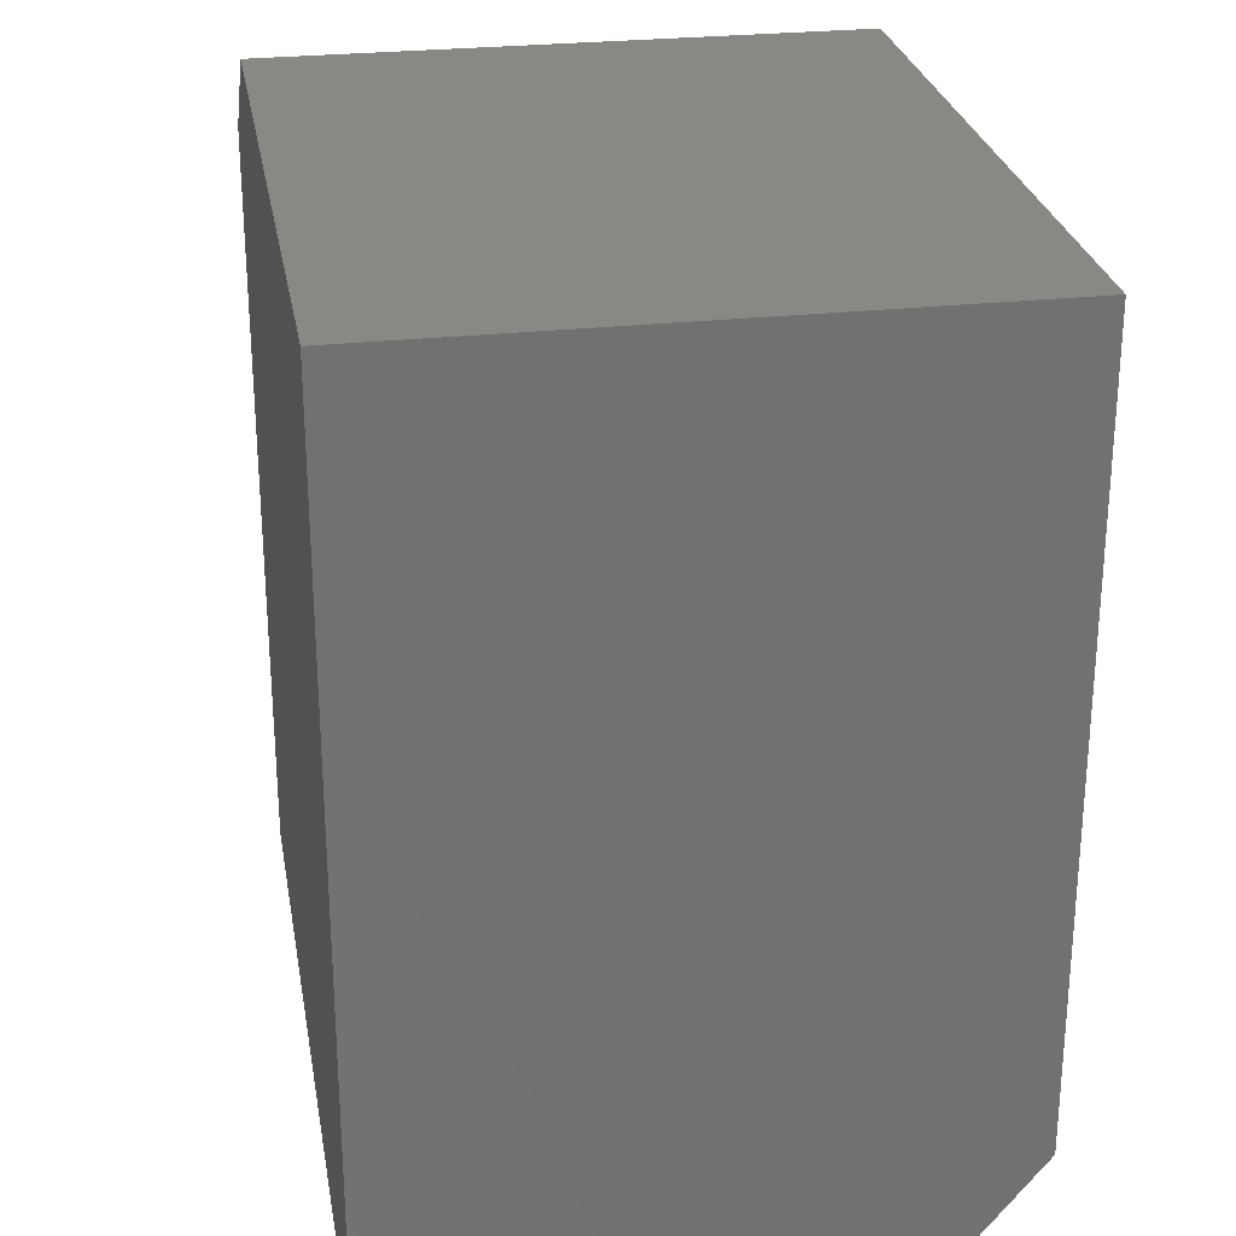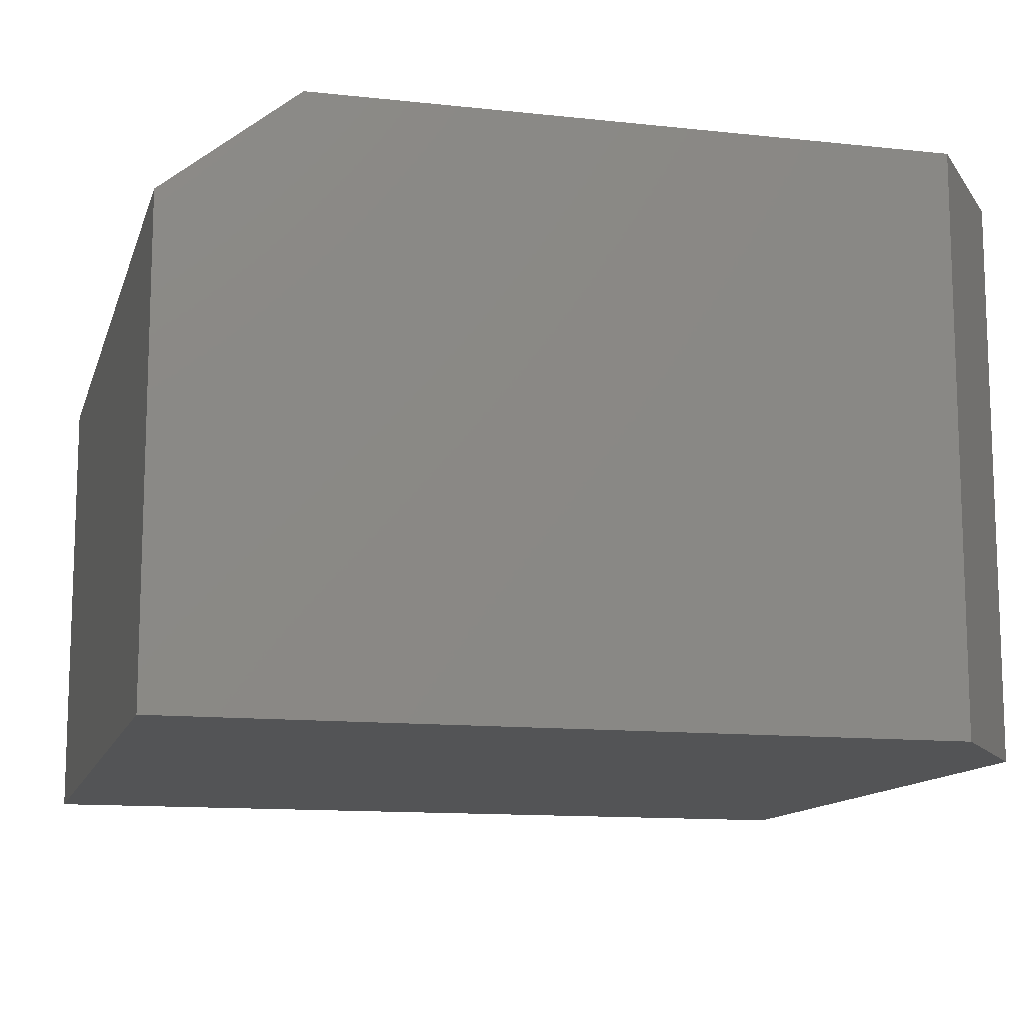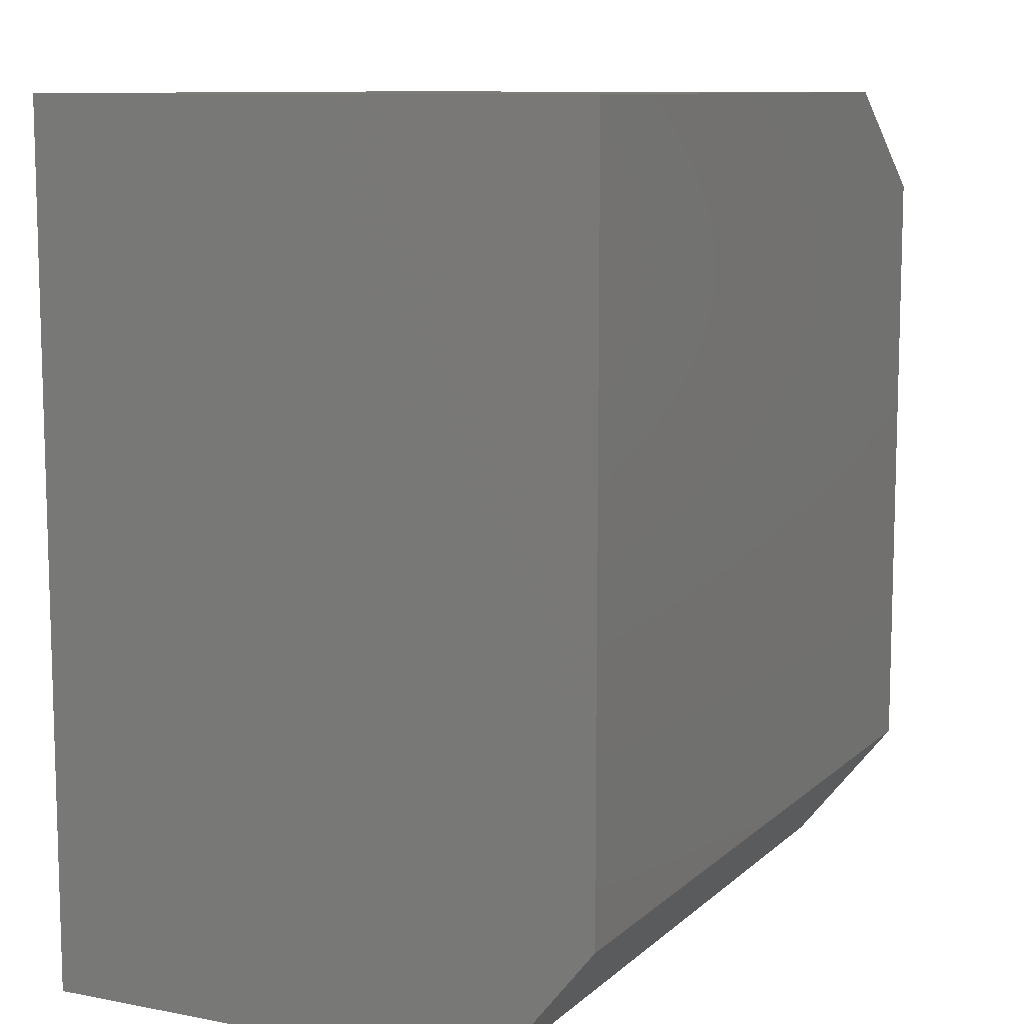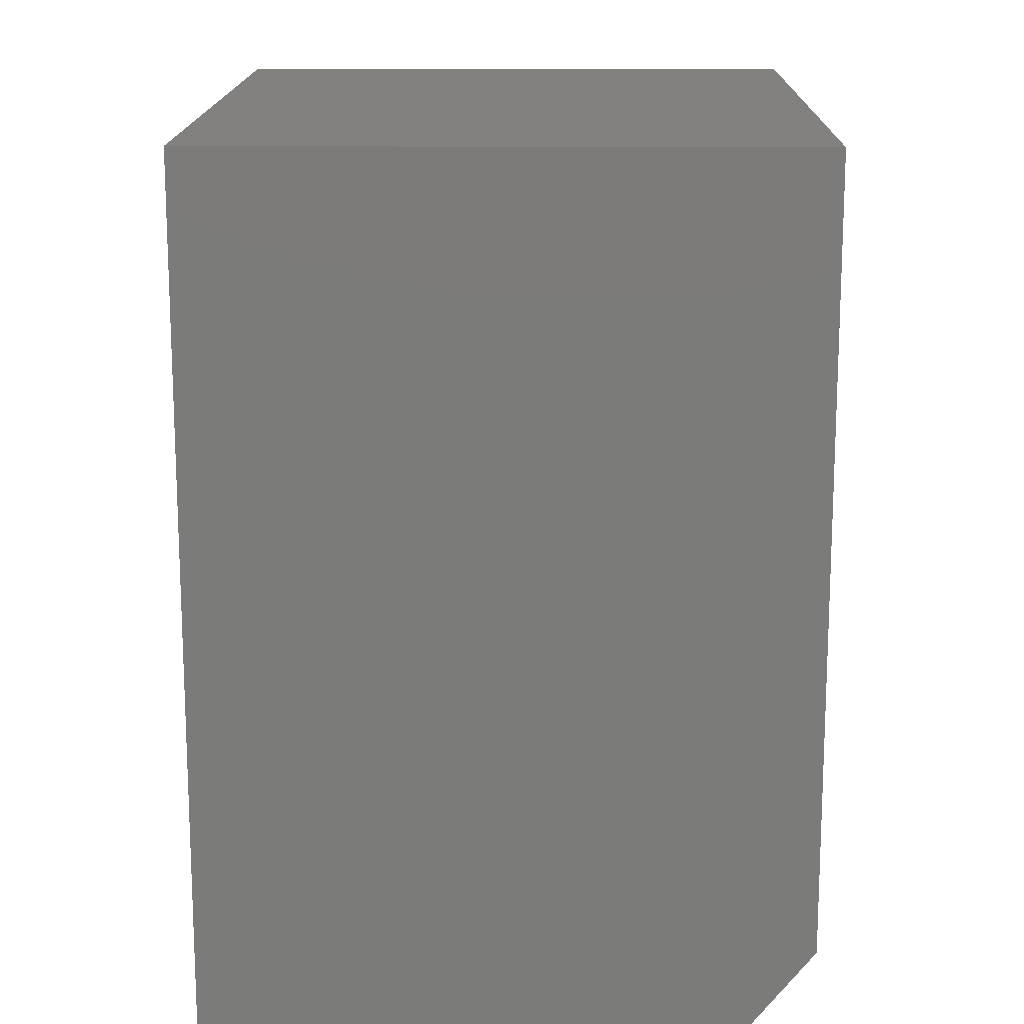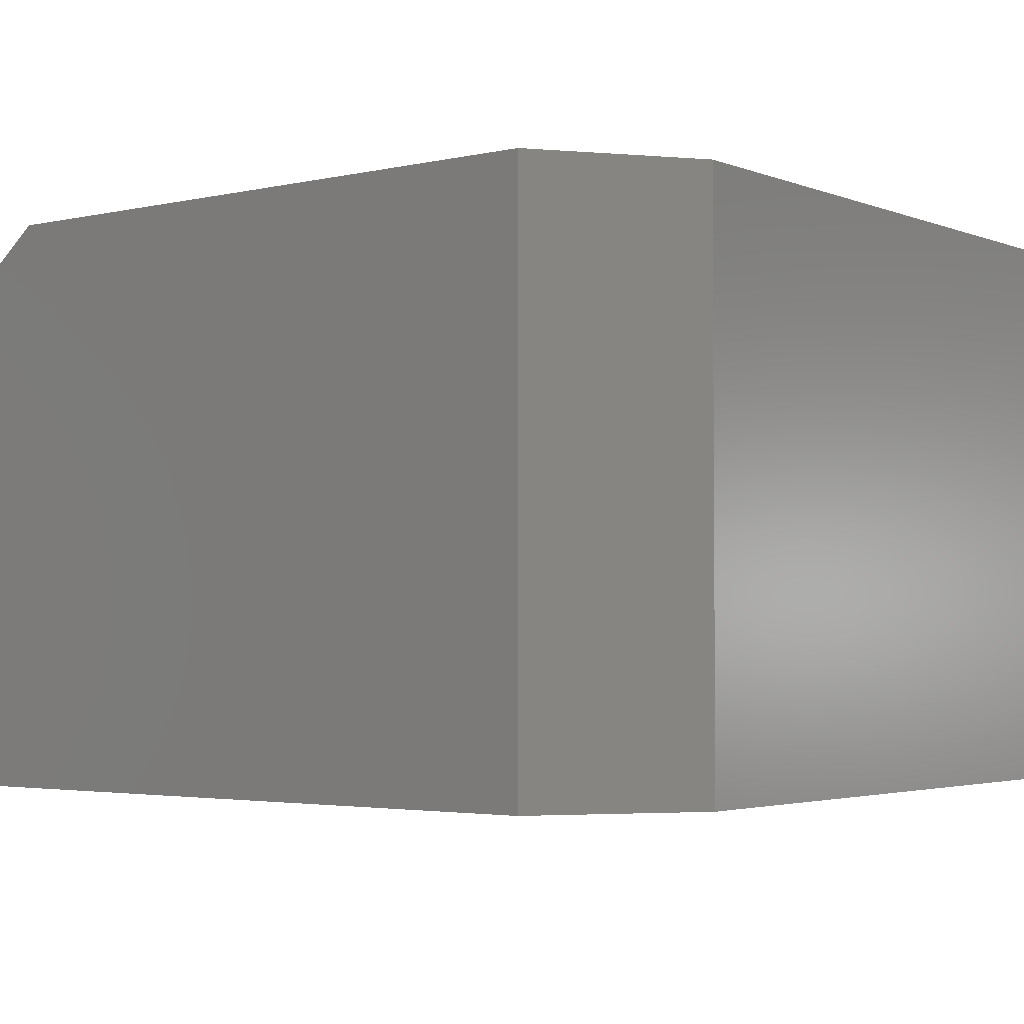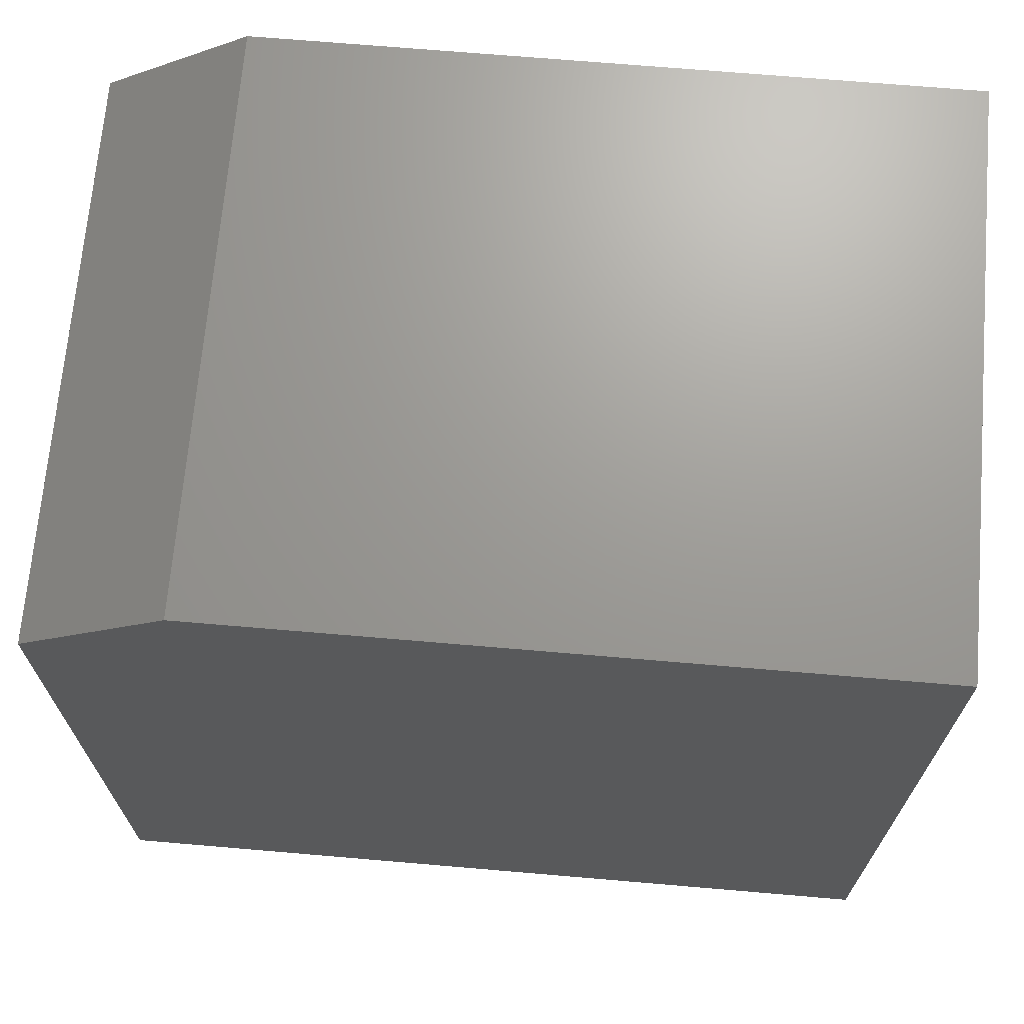
<metadata>
{"format":"stl","ext":"stl","renderer":"f3d","projection":"perspective","resolution":1024,"background":"white","views":[{"elev":26.8,"azim":-99.8,"up":"+Y"},{"elev":-12.3,"azim":75.5,"up":"+Z"},{"elev":9.9,"azim":-63.7,"up":"+Y"},{"elev":15.6,"azim":-89.1,"up":"+Y"},{"elev":-3.0,"azim":127.8,"up":"+Z"},{"elev":69.3,"azim":-175.1,"up":"+Y"}]}
</metadata>
<code>
# stl→obj: 12 verts, 20 faces
v -0.4141 -0.5938 0.6797
v 0.5738 -0.5938 0.6797
v -0.4141 0.2812 0.6797
v 0.5738 0.1562 0.6797
v 0.4019 0.2812 0.6797
v 0.5738 0.1562 0
v 0.5738 -0.75 0
v 0.5738 -0.75 0.5547
v 0.4019 0.2812 0
v -0.4141 0.2812 0
v -0.4141 -0.75 0
v -0.4141 -0.75 0.5547
f 1 2 3
f 3 2 4
f 3 4 5
f 6 4 7
f 7 4 2
f 7 2 8
f 9 6 10
f 10 6 7
f 10 7 11
f 5 9 3
f 3 9 10
f 4 6 5
f 5 6 9
f 3 10 1
f 1 10 11
f 1 11 12
f 12 11 8
f 8 11 7
f 2 1 8
f 8 1 12

</code>
